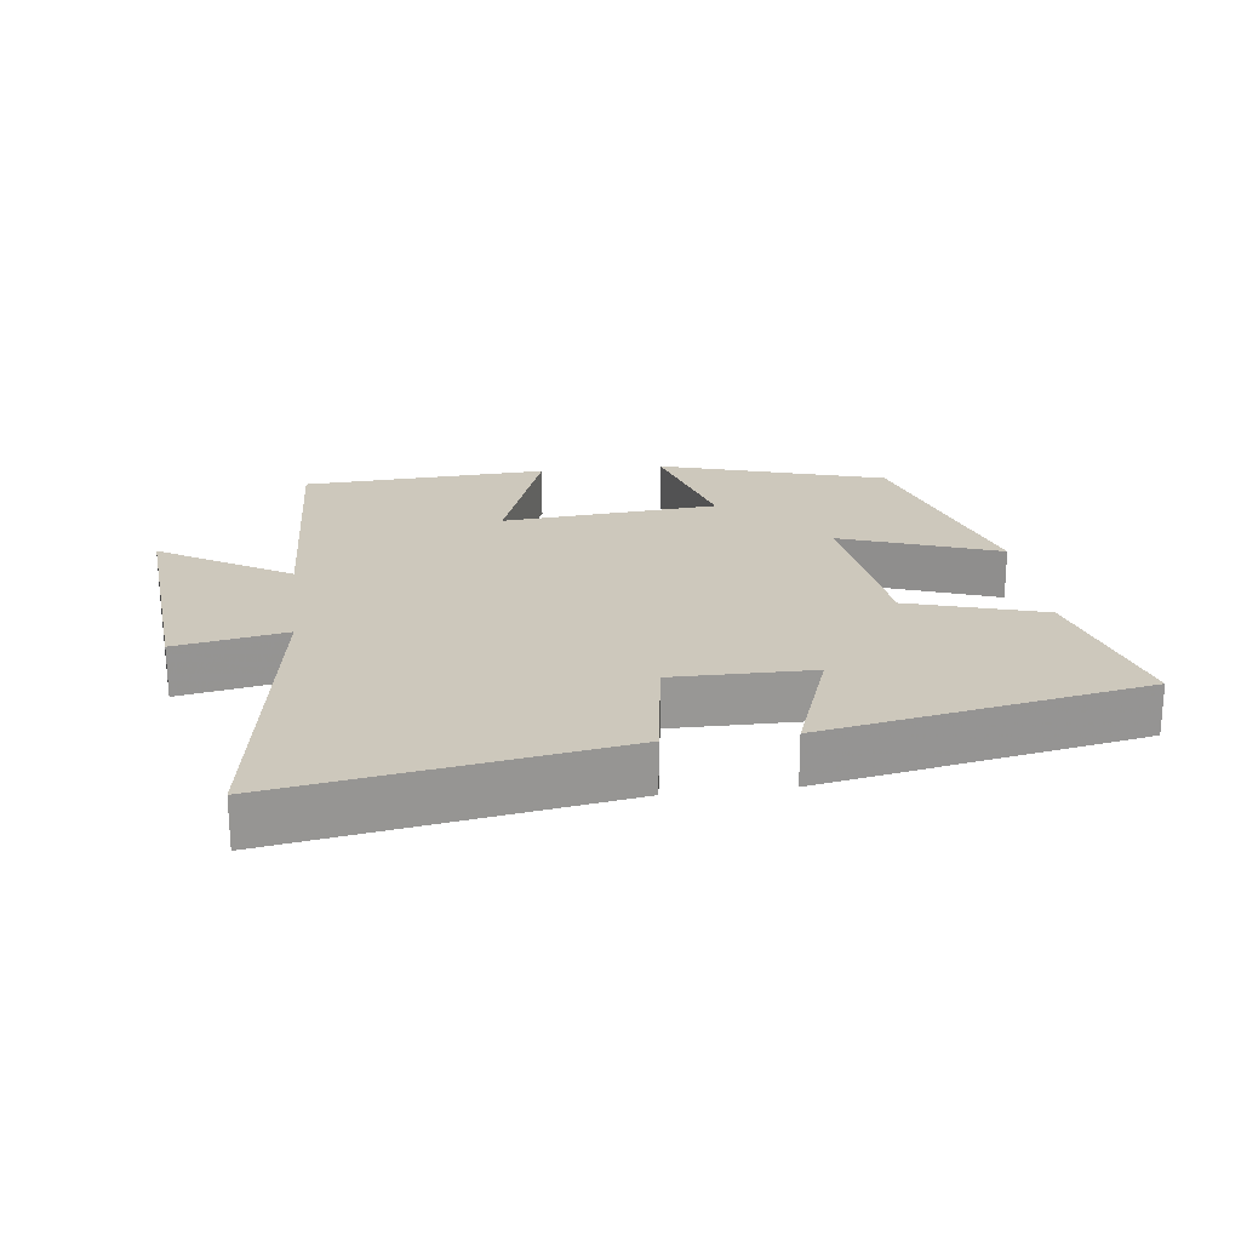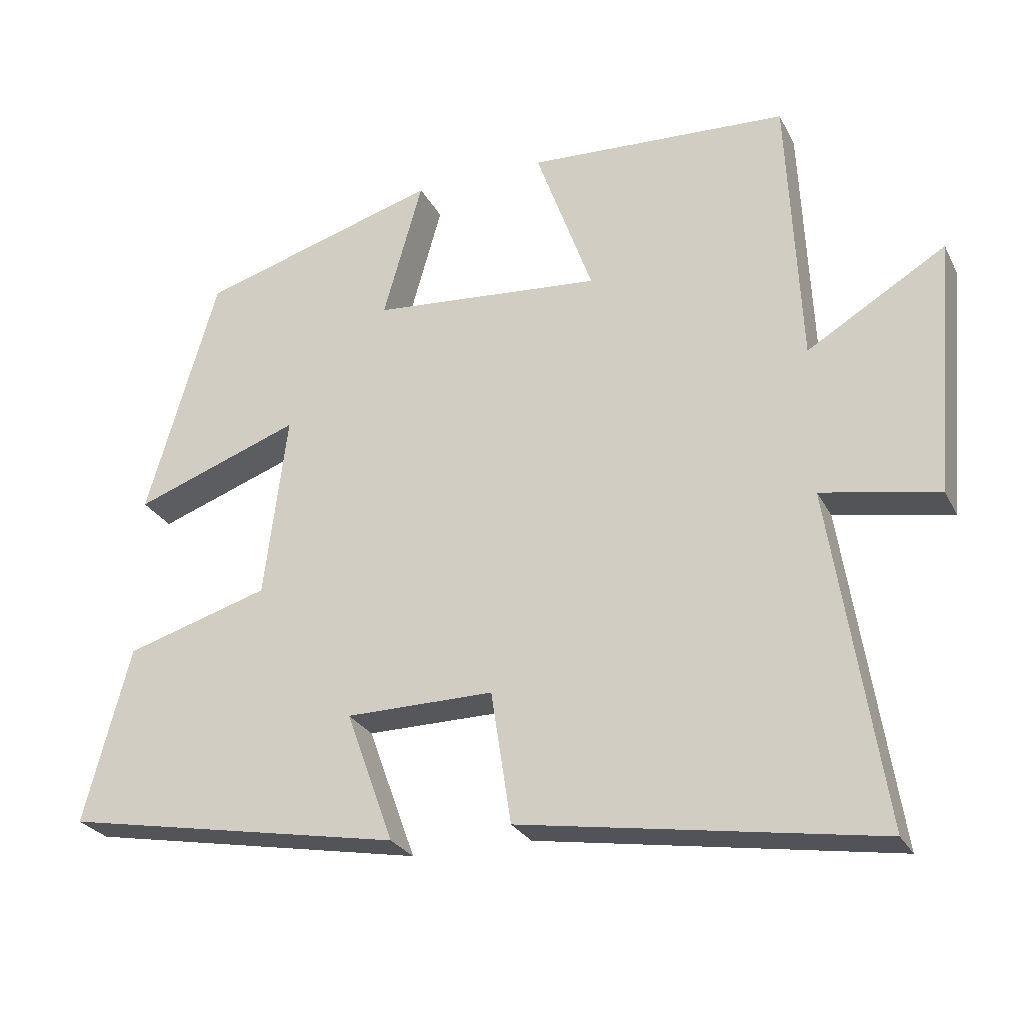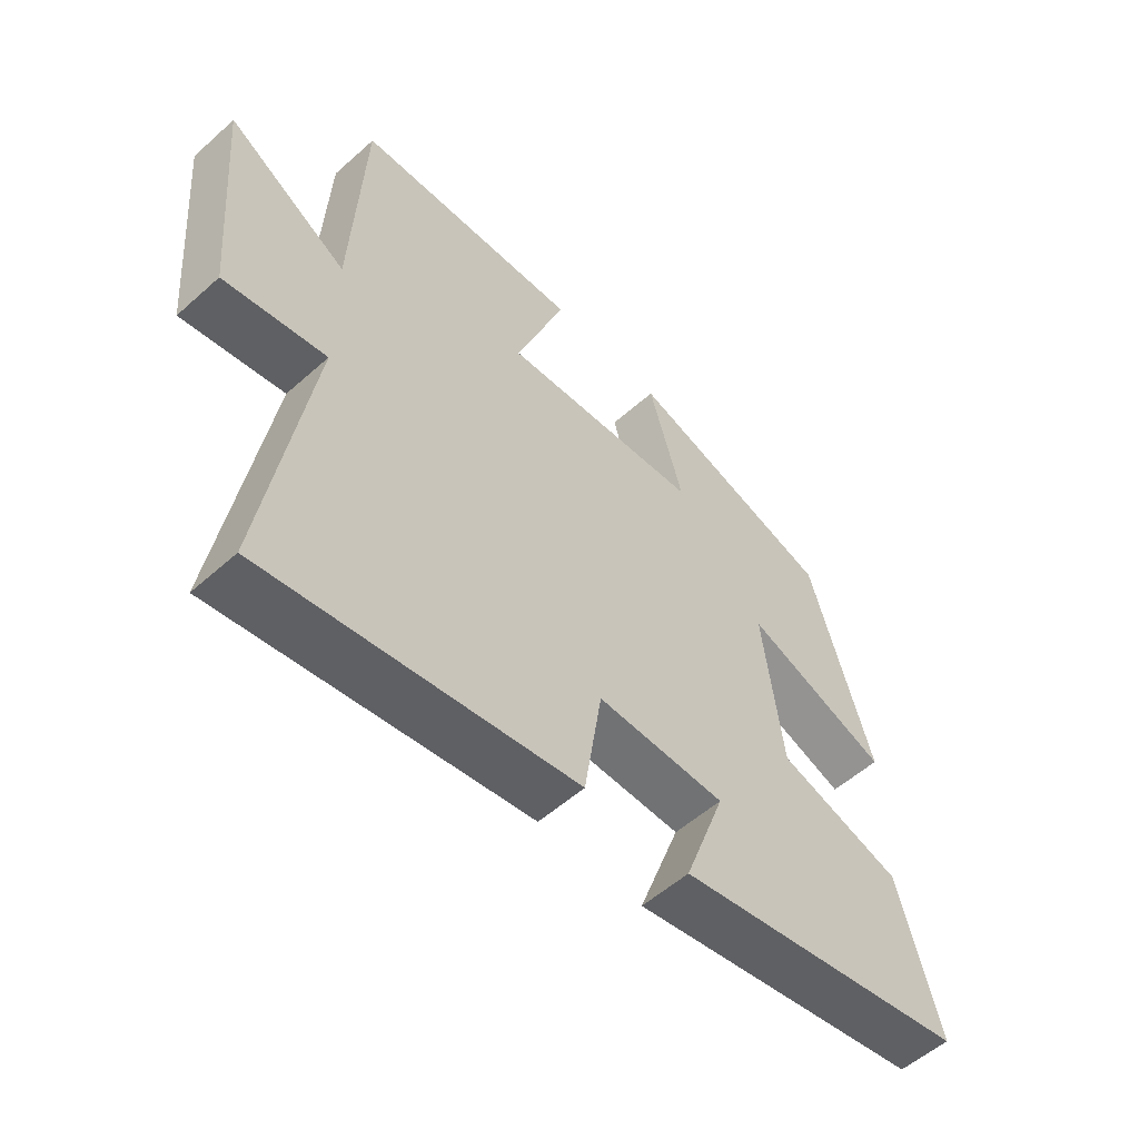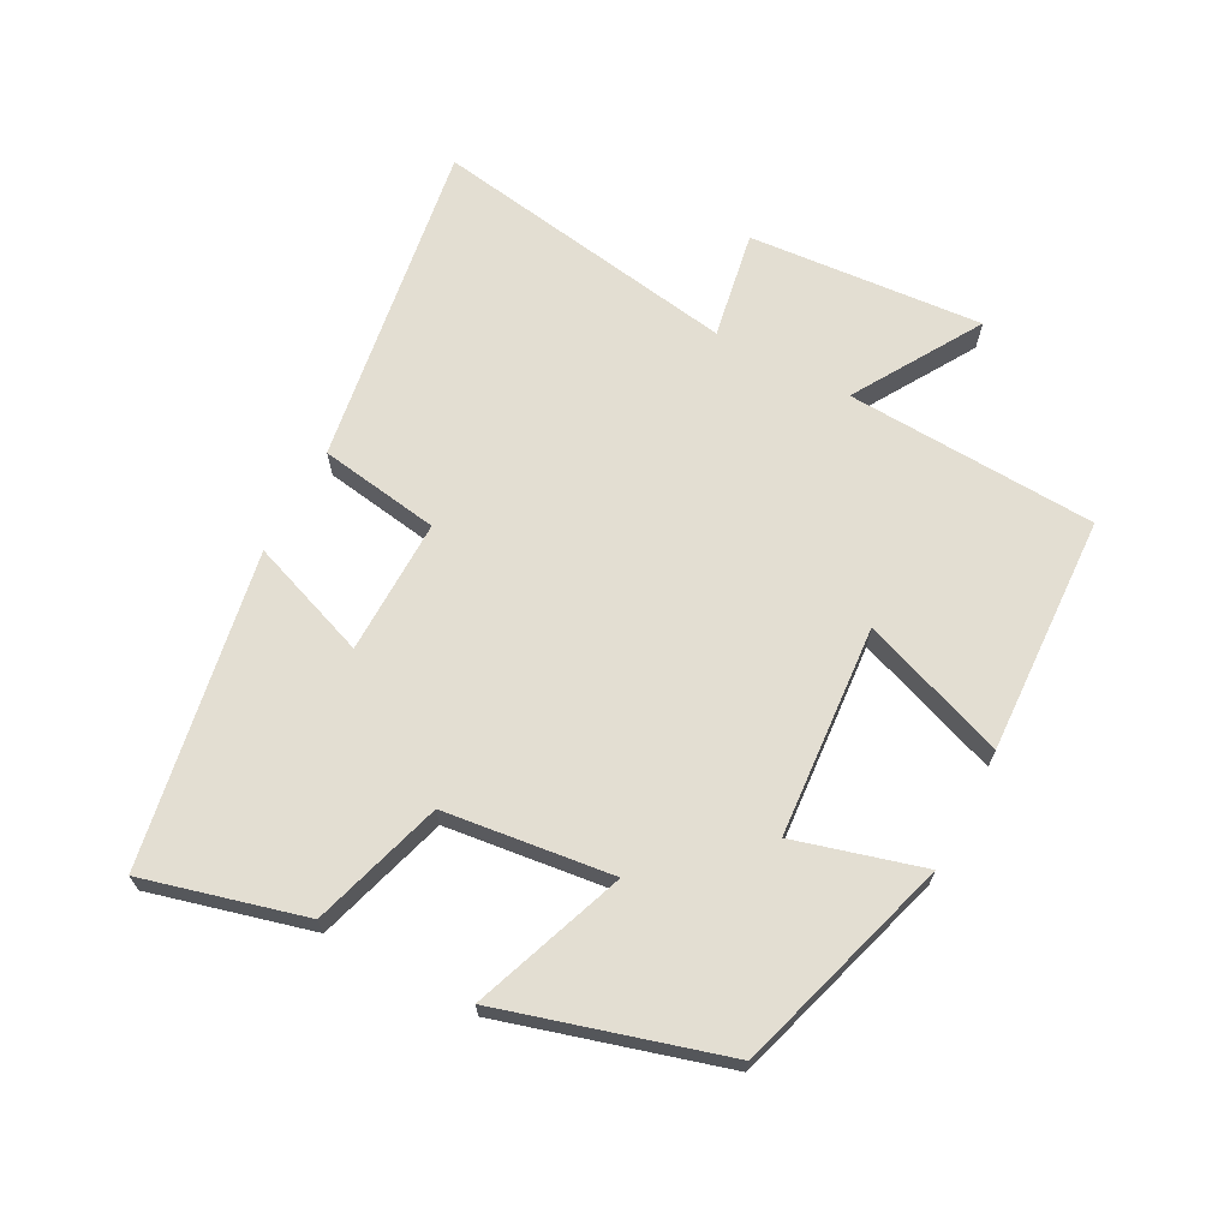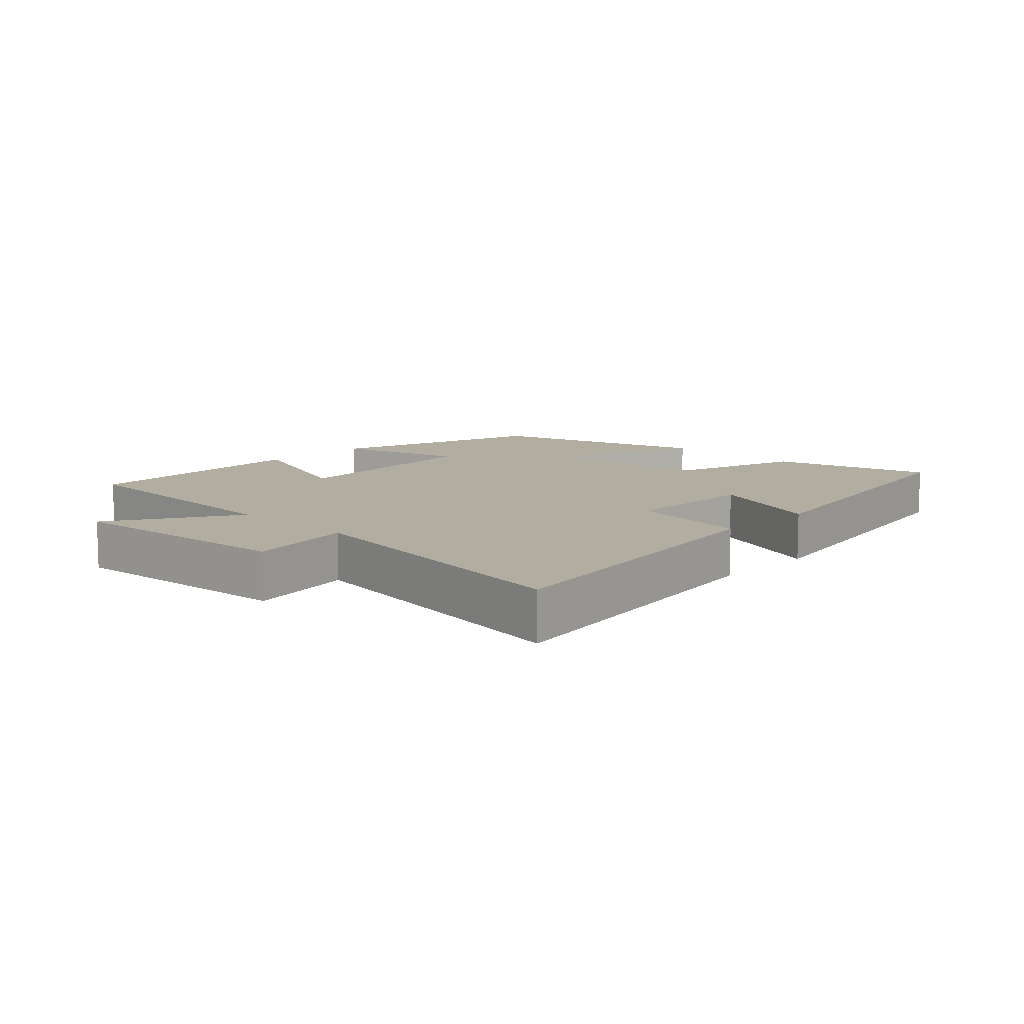
<metadata>
{"format":"obj","ext":"obj","renderer":"f3d","projection":"perspective","resolution":1024,"background":"white","views":[{"elev":22.2,"azim":172.8,"up":"+Y"},{"elev":-26.4,"azim":22.3,"up":"+Z"},{"elev":-55.2,"azim":133.2,"up":"+Z"},{"elev":67.5,"azim":-61.8,"up":"+Y"},{"elev":10.3,"azim":134.2,"up":"+Y"}]}
</metadata>
<code>
v 0.482 0.07 0.482
v 0.5 0.07 0.1
v 0.693 0.07 0.216
v 0.663 0.07 -0.14
v 0.5 0.07 -0.11
v 0.573 0.07 -0.579
v 0.077 0.07 -0.5
v 0.049 0.07 -0.316
v -0.157 0.07 -0.318
v -0.091 0.07 -0.5
v -0.565 0.07 -0.413
v -0.5 0.07 -0.169
v -0.3 0.07 -0.109
v -0.268 0.07 0.147
v -0.5 0.07 0.063
v -0.401 0.07 0.4
v -0.067 0.07 0.5
v -0.122 0.07 0.306
v 0.198 0.07 0.28
v 0.119 0.07 0.5
v 0.482 0 0.482
v 0.5 0 0.1
v 0.693 0 0.216
v 0.663 0 -0.14
v 0.5 0 -0.11
v 0.573 0 -0.579
v 0.077 0 -0.5
v 0.049 0 -0.316
v -0.157 0 -0.318
v -0.091 0 -0.5
v -0.565 0 -0.413
v -0.5 0 -0.169
v -0.3 0 -0.109
v -0.268 0 0.147
v -0.5 0 0.063
v -0.401 0 0.4
v -0.067 0 0.5
v -0.122 0 0.306
v 0.198 0 0.28
v 0.119 0 0.5
f 19 20 1 2
f 18 19 2
f 15 16 17 18
f 14 15 18
f 13 14 18 2
f 12 13 2
f 9 10 11 12
f 8 9 12 2
f 5 6 7 8
f 5 8 2 3
f 3 4 5
f 22 21 40 39
f 22 39 38
f 38 37 36 35
f 38 35 34
f 22 38 34 33
f 22 33 32
f 32 31 30 29
f 22 32 29 28
f 28 27 26 25
f 23 22 28 25
f 25 24 23
f 1 21 22 2
f 2 22 23 3
f 3 23 24 4
f 4 24 25 5
f 5 25 26 6
f 6 26 27 7
f 7 27 28 8
f 8 28 29 9
f 9 29 30 10
f 10 30 31 11
f 11 31 32 12
f 12 32 33 13
f 13 33 34 14
f 14 34 35 15
f 15 35 36 16
f 16 36 37 17
f 17 37 38 18
f 18 38 39 19
f 19 39 40 20
f 20 40 21 1

</code>
